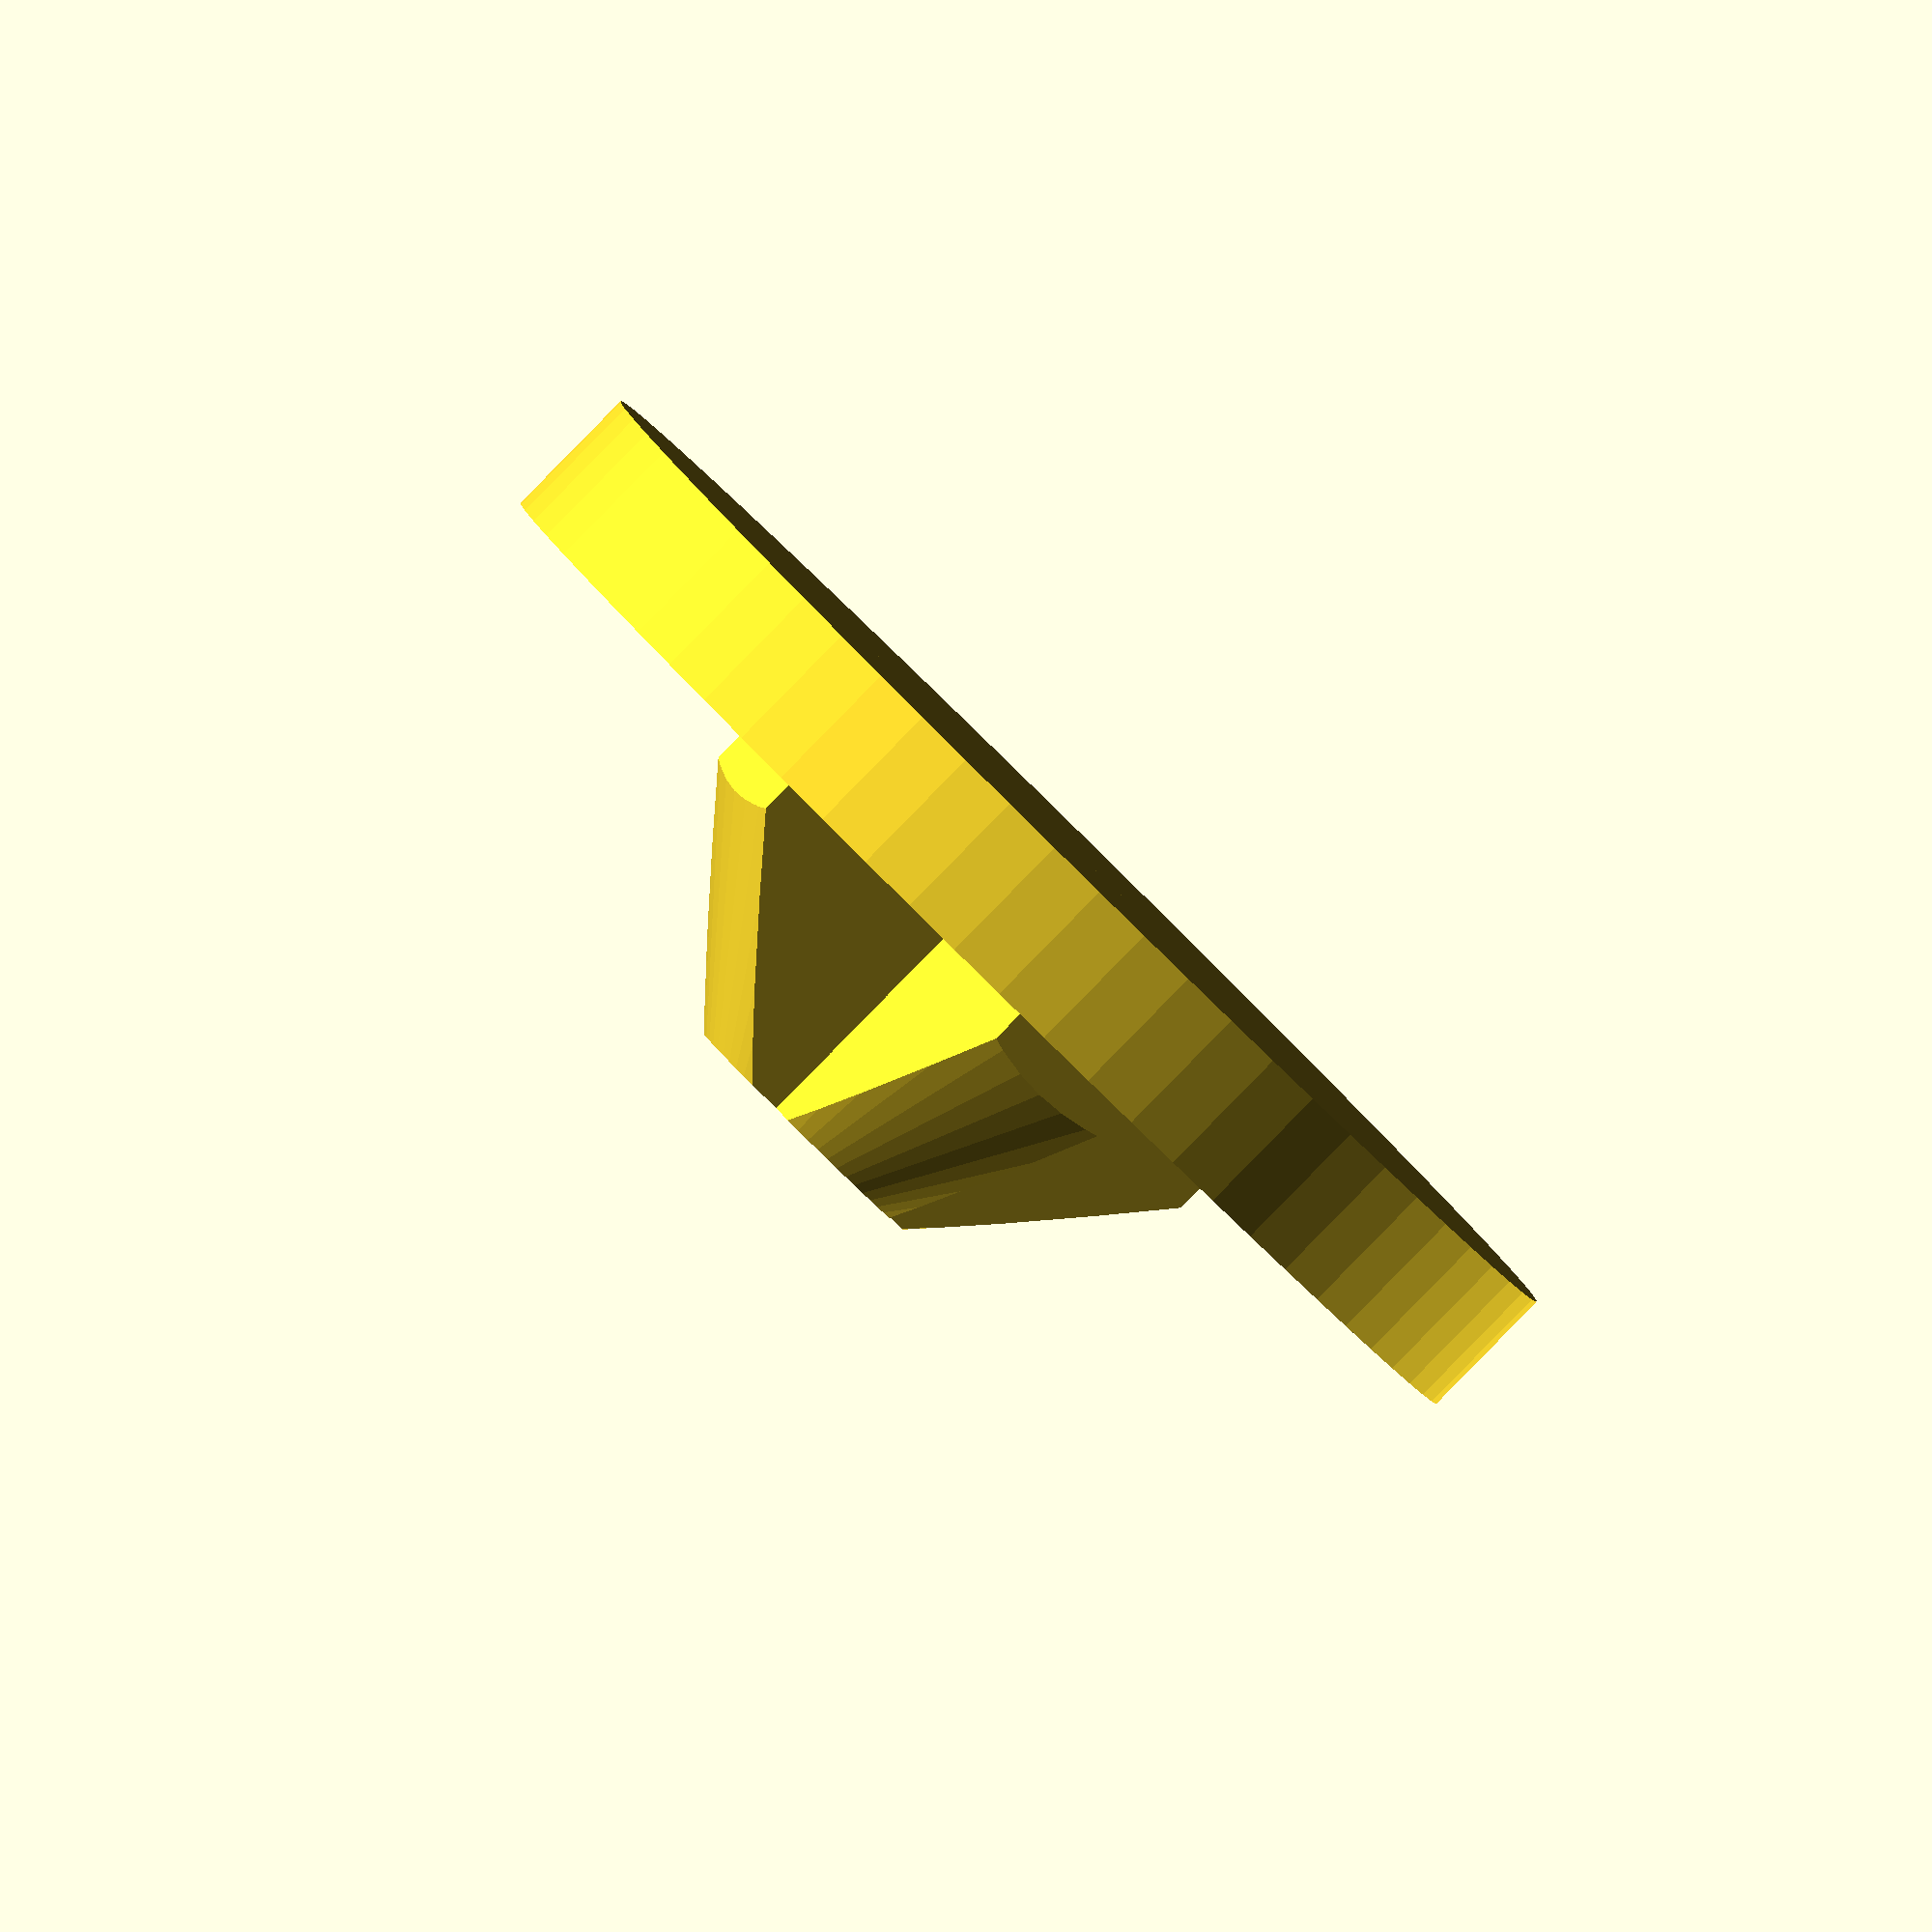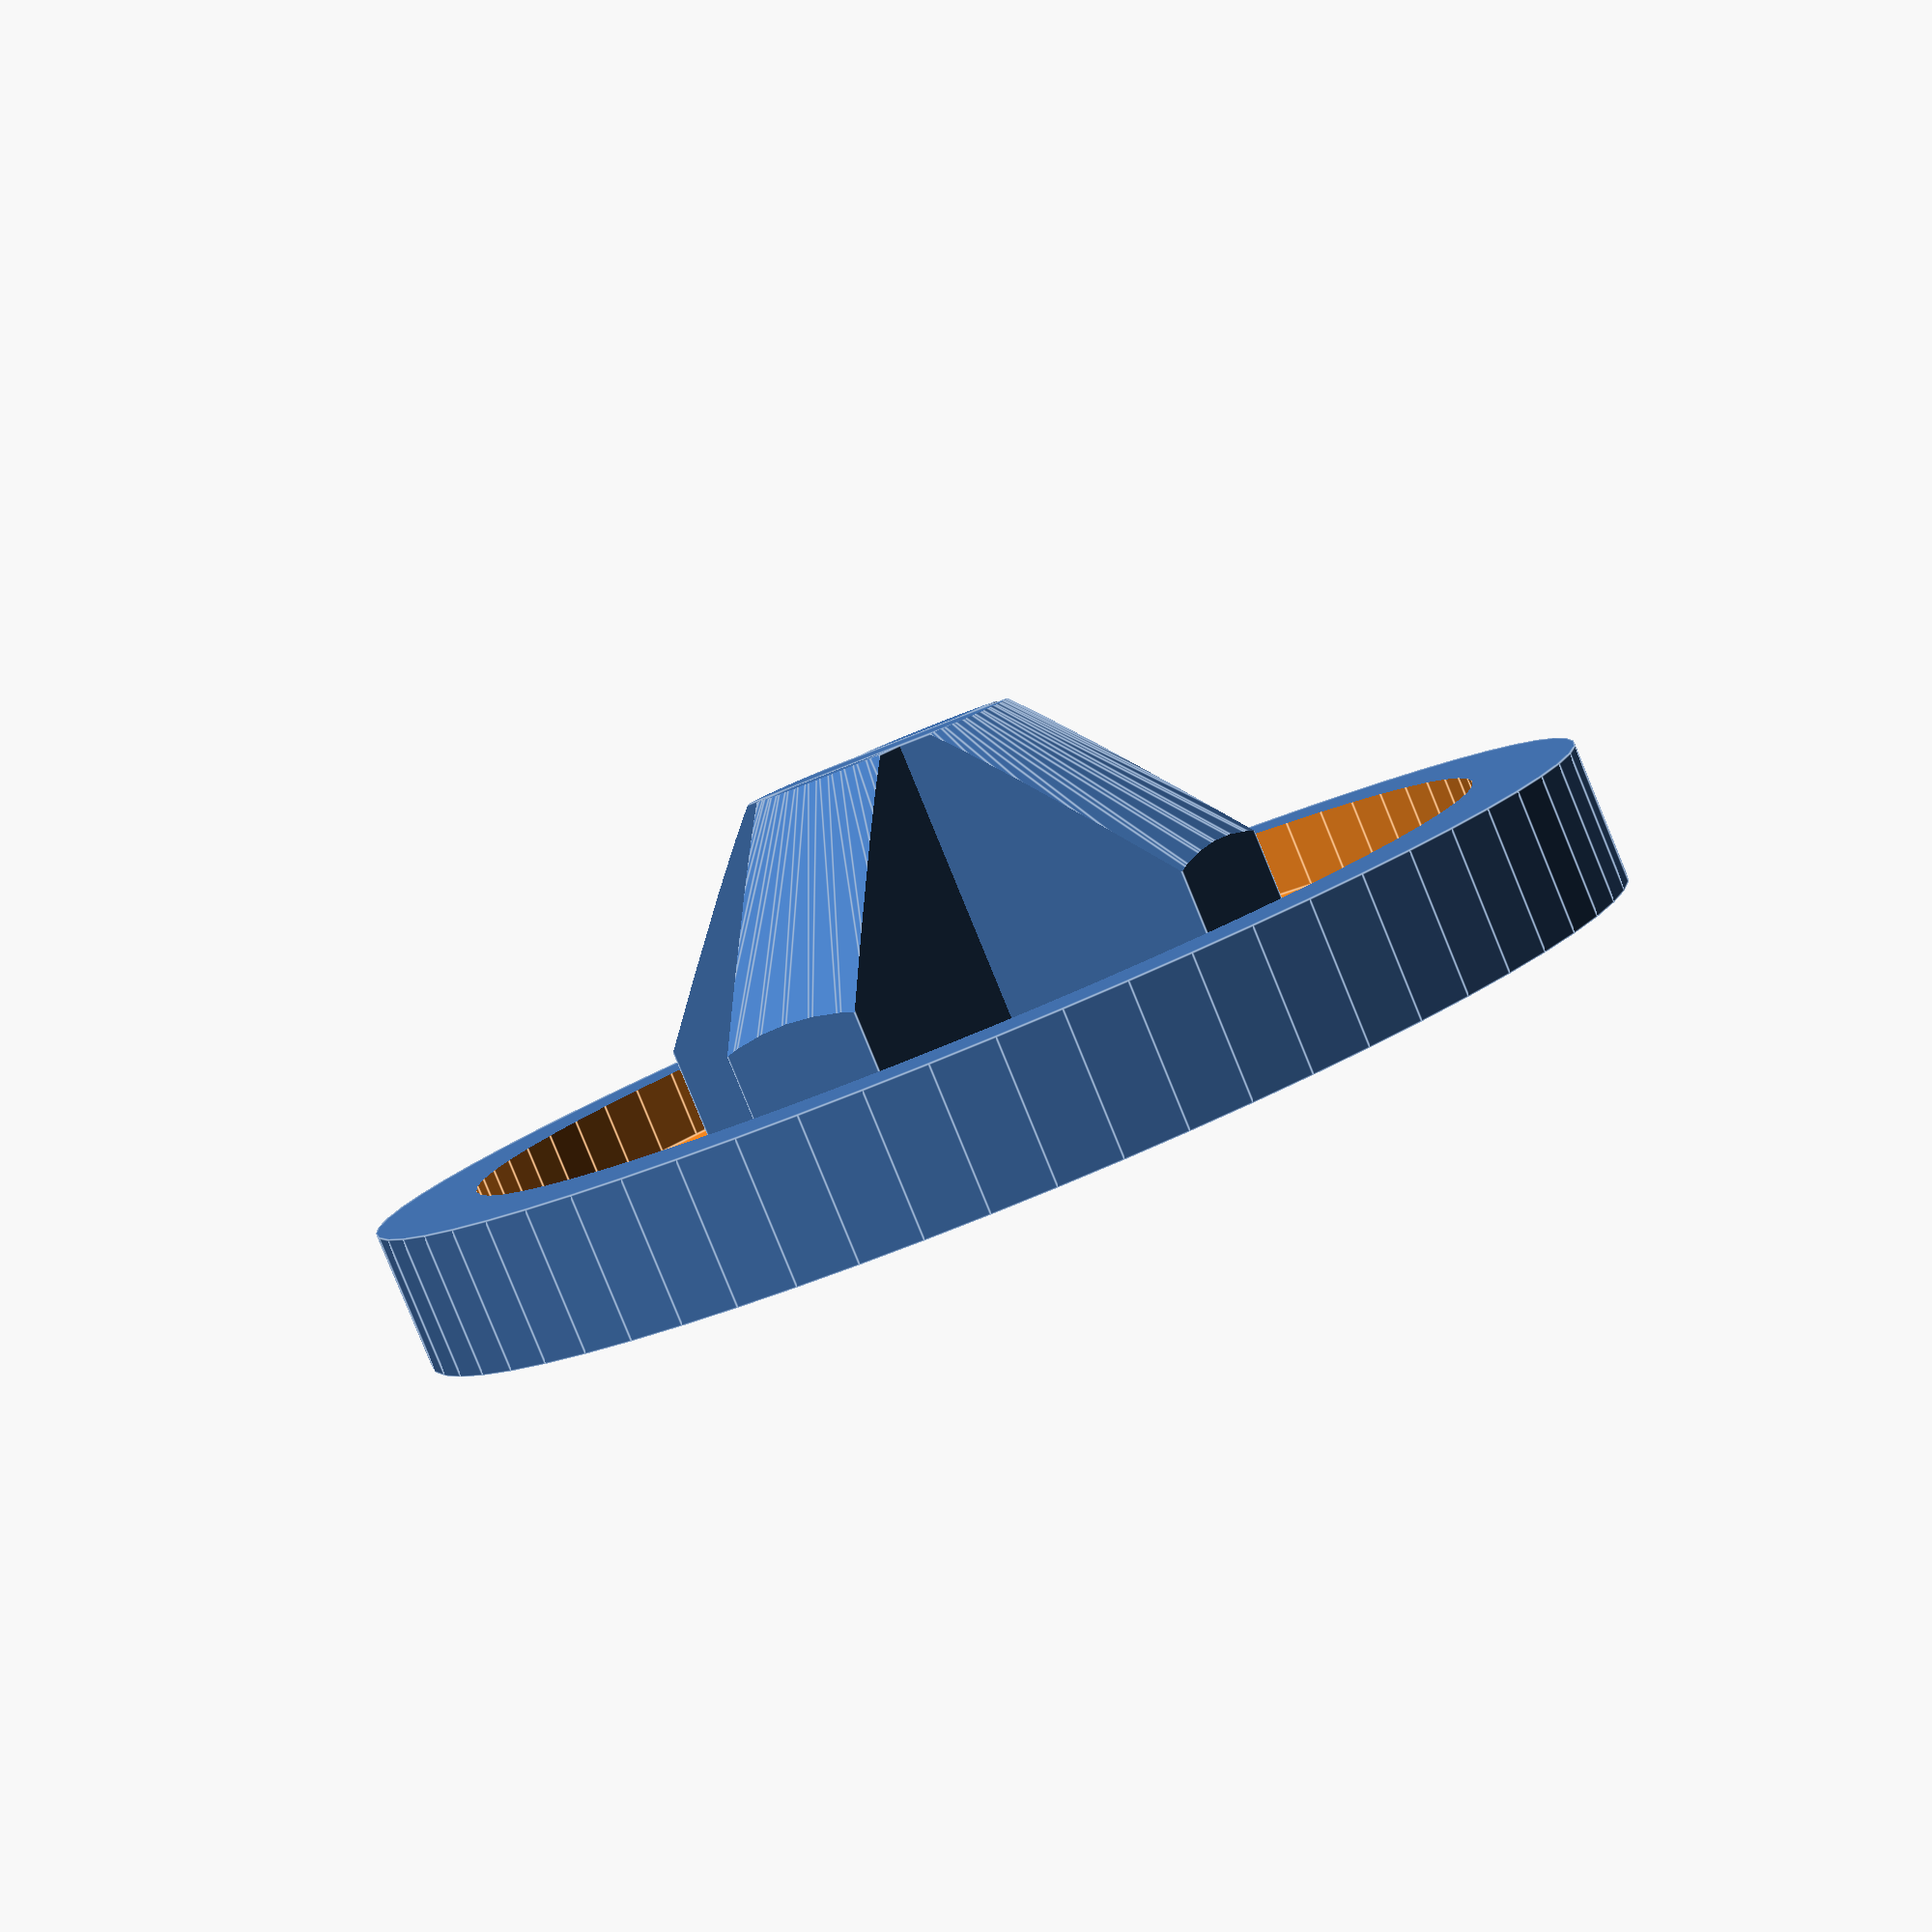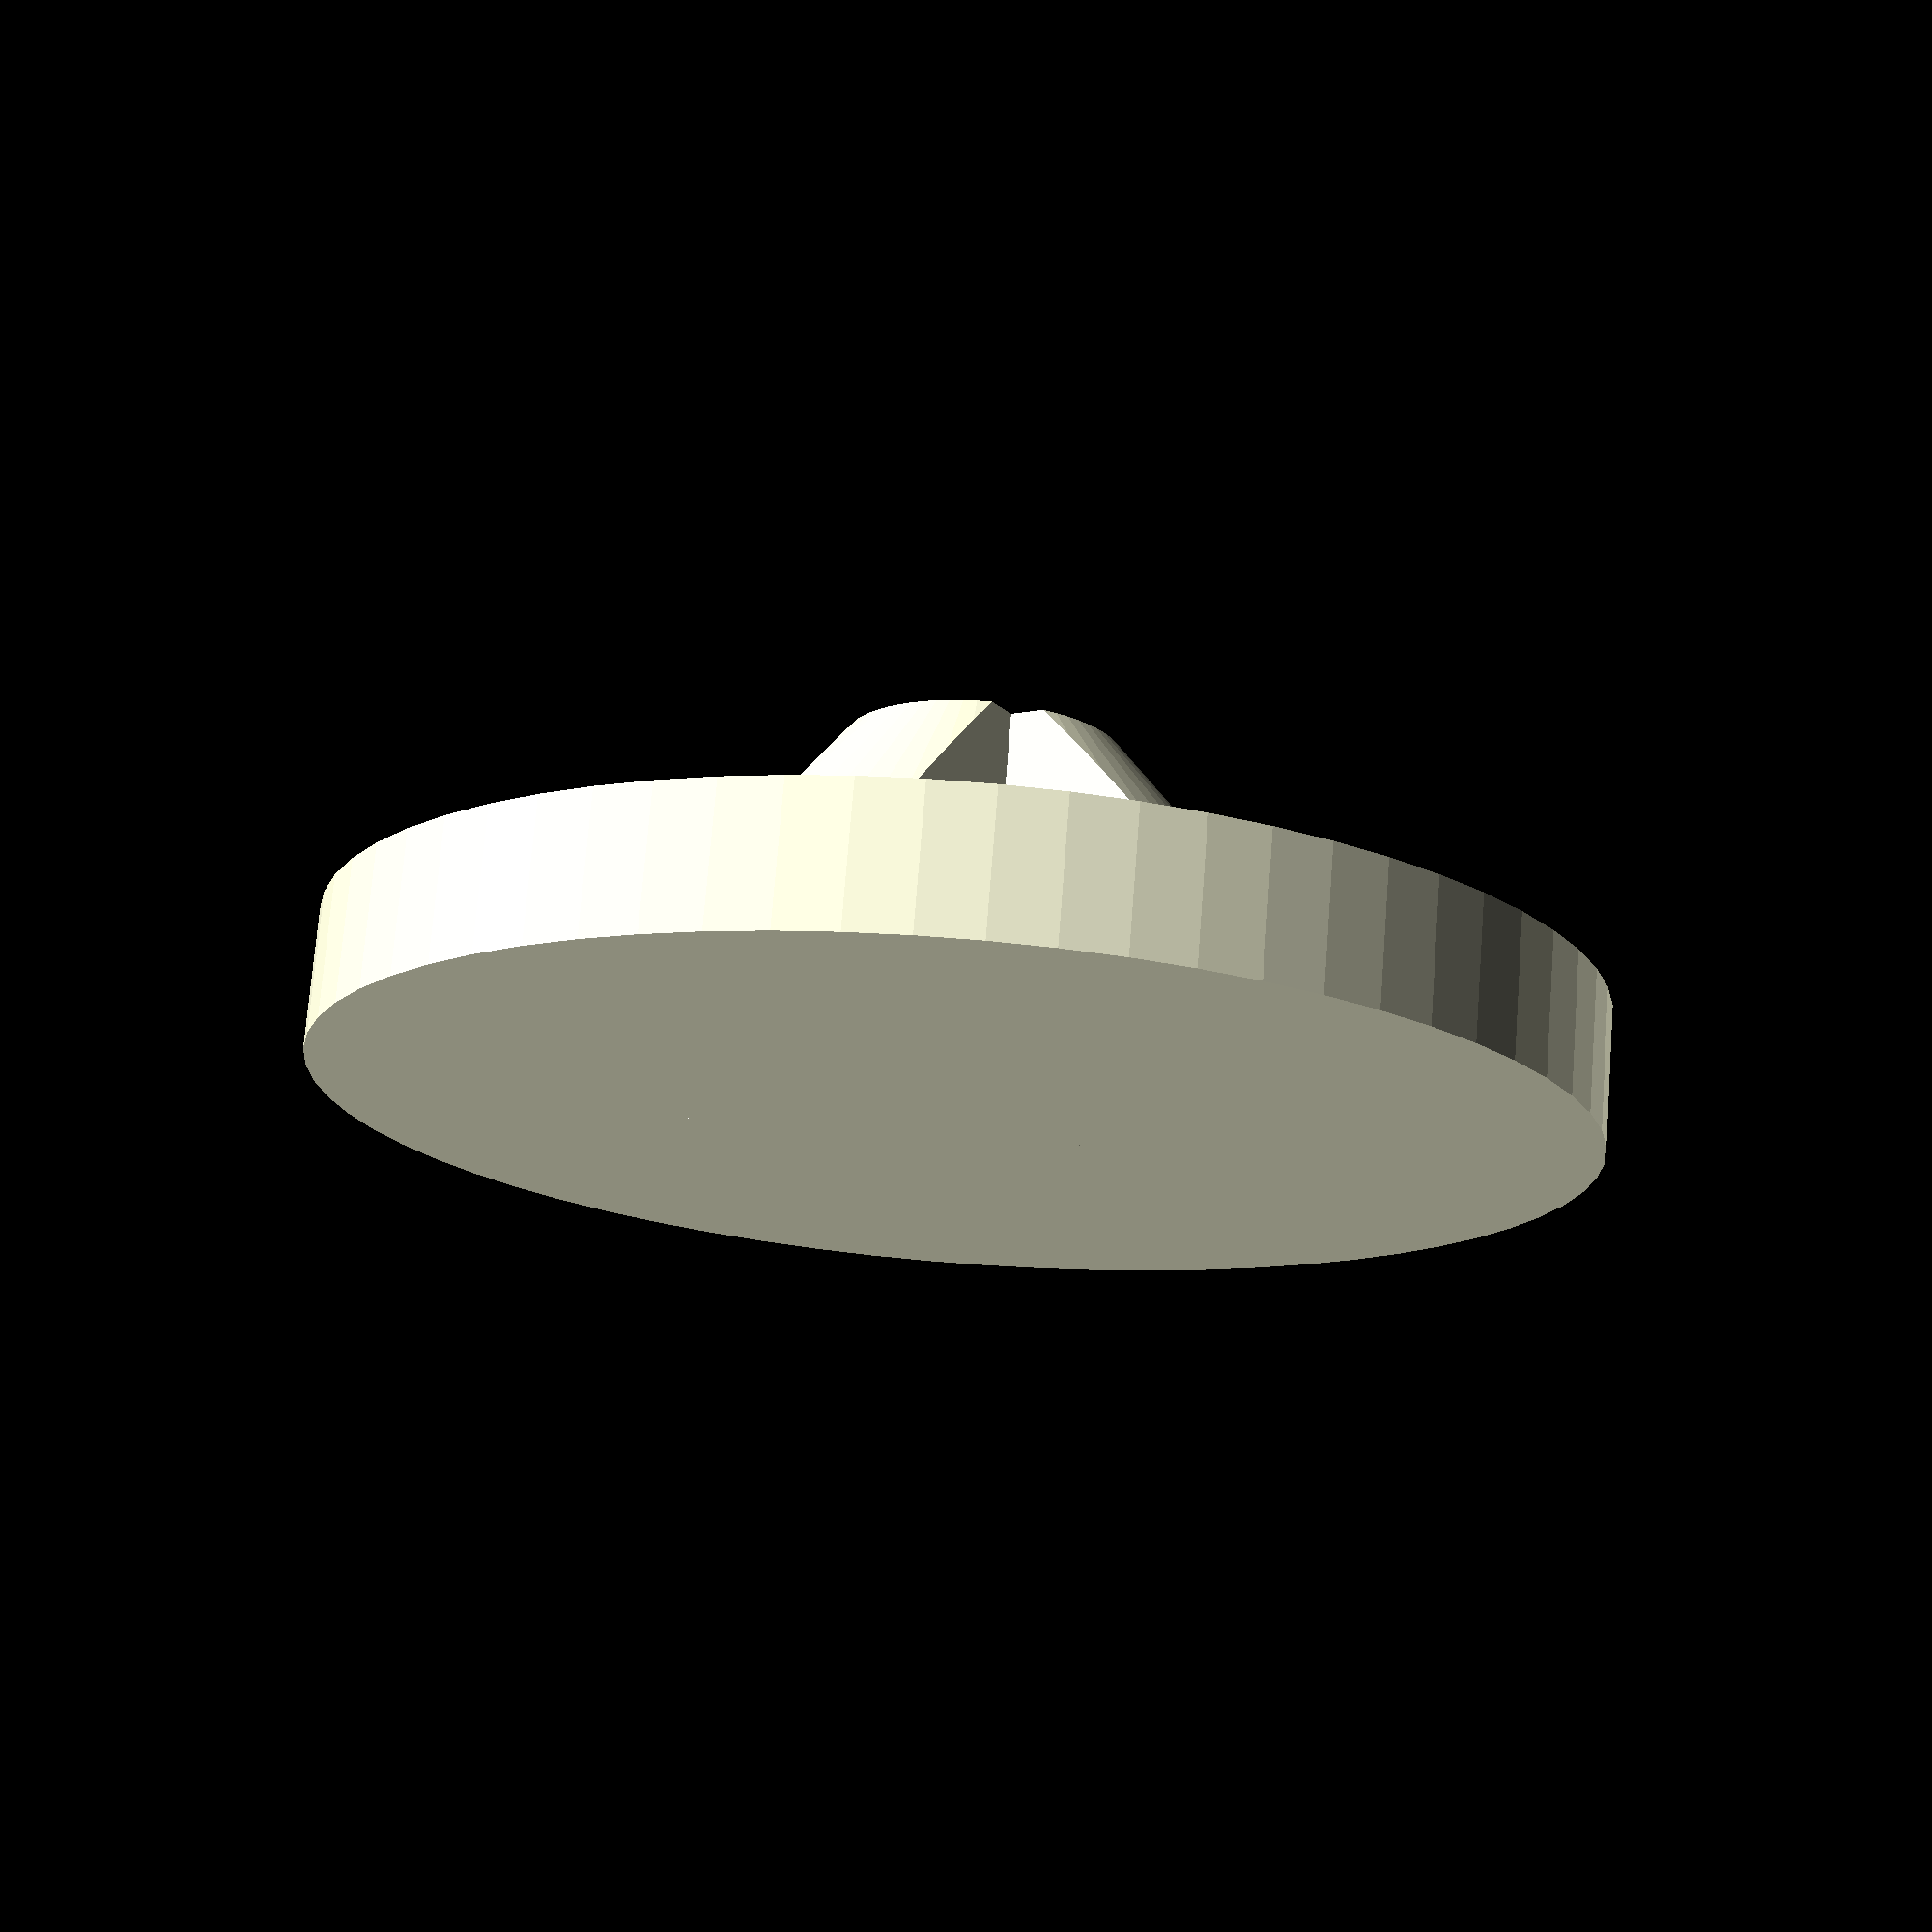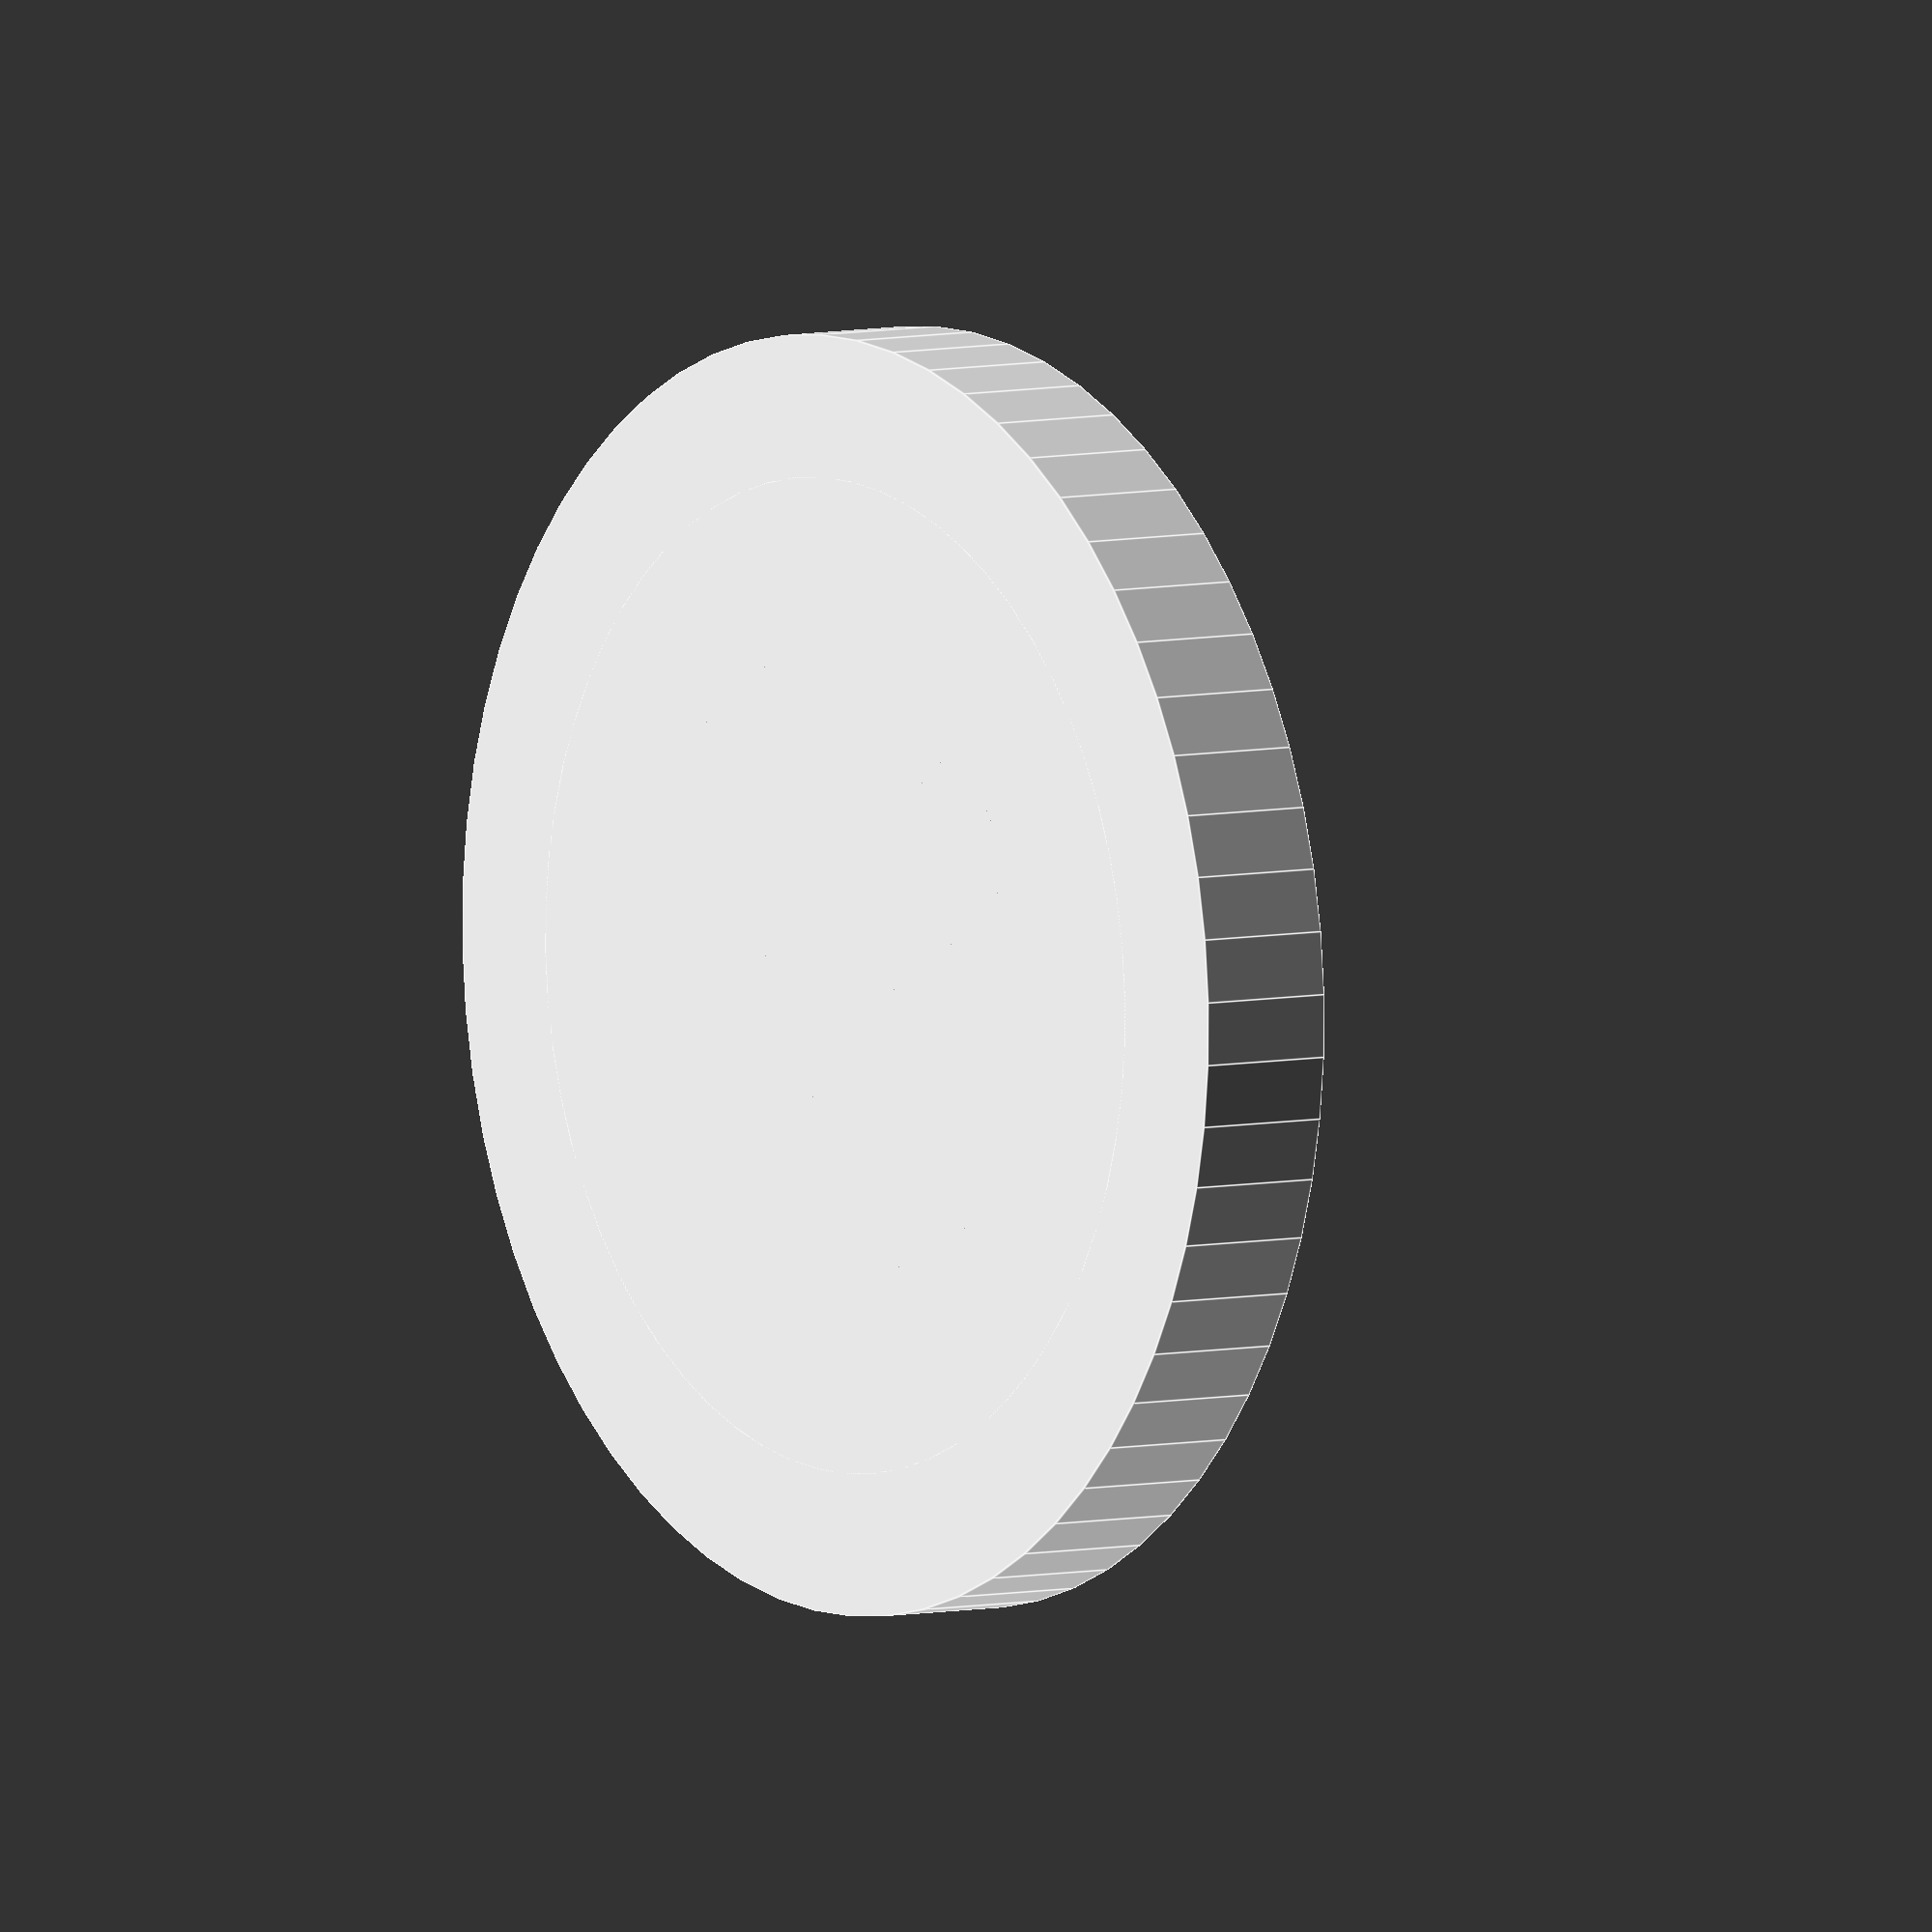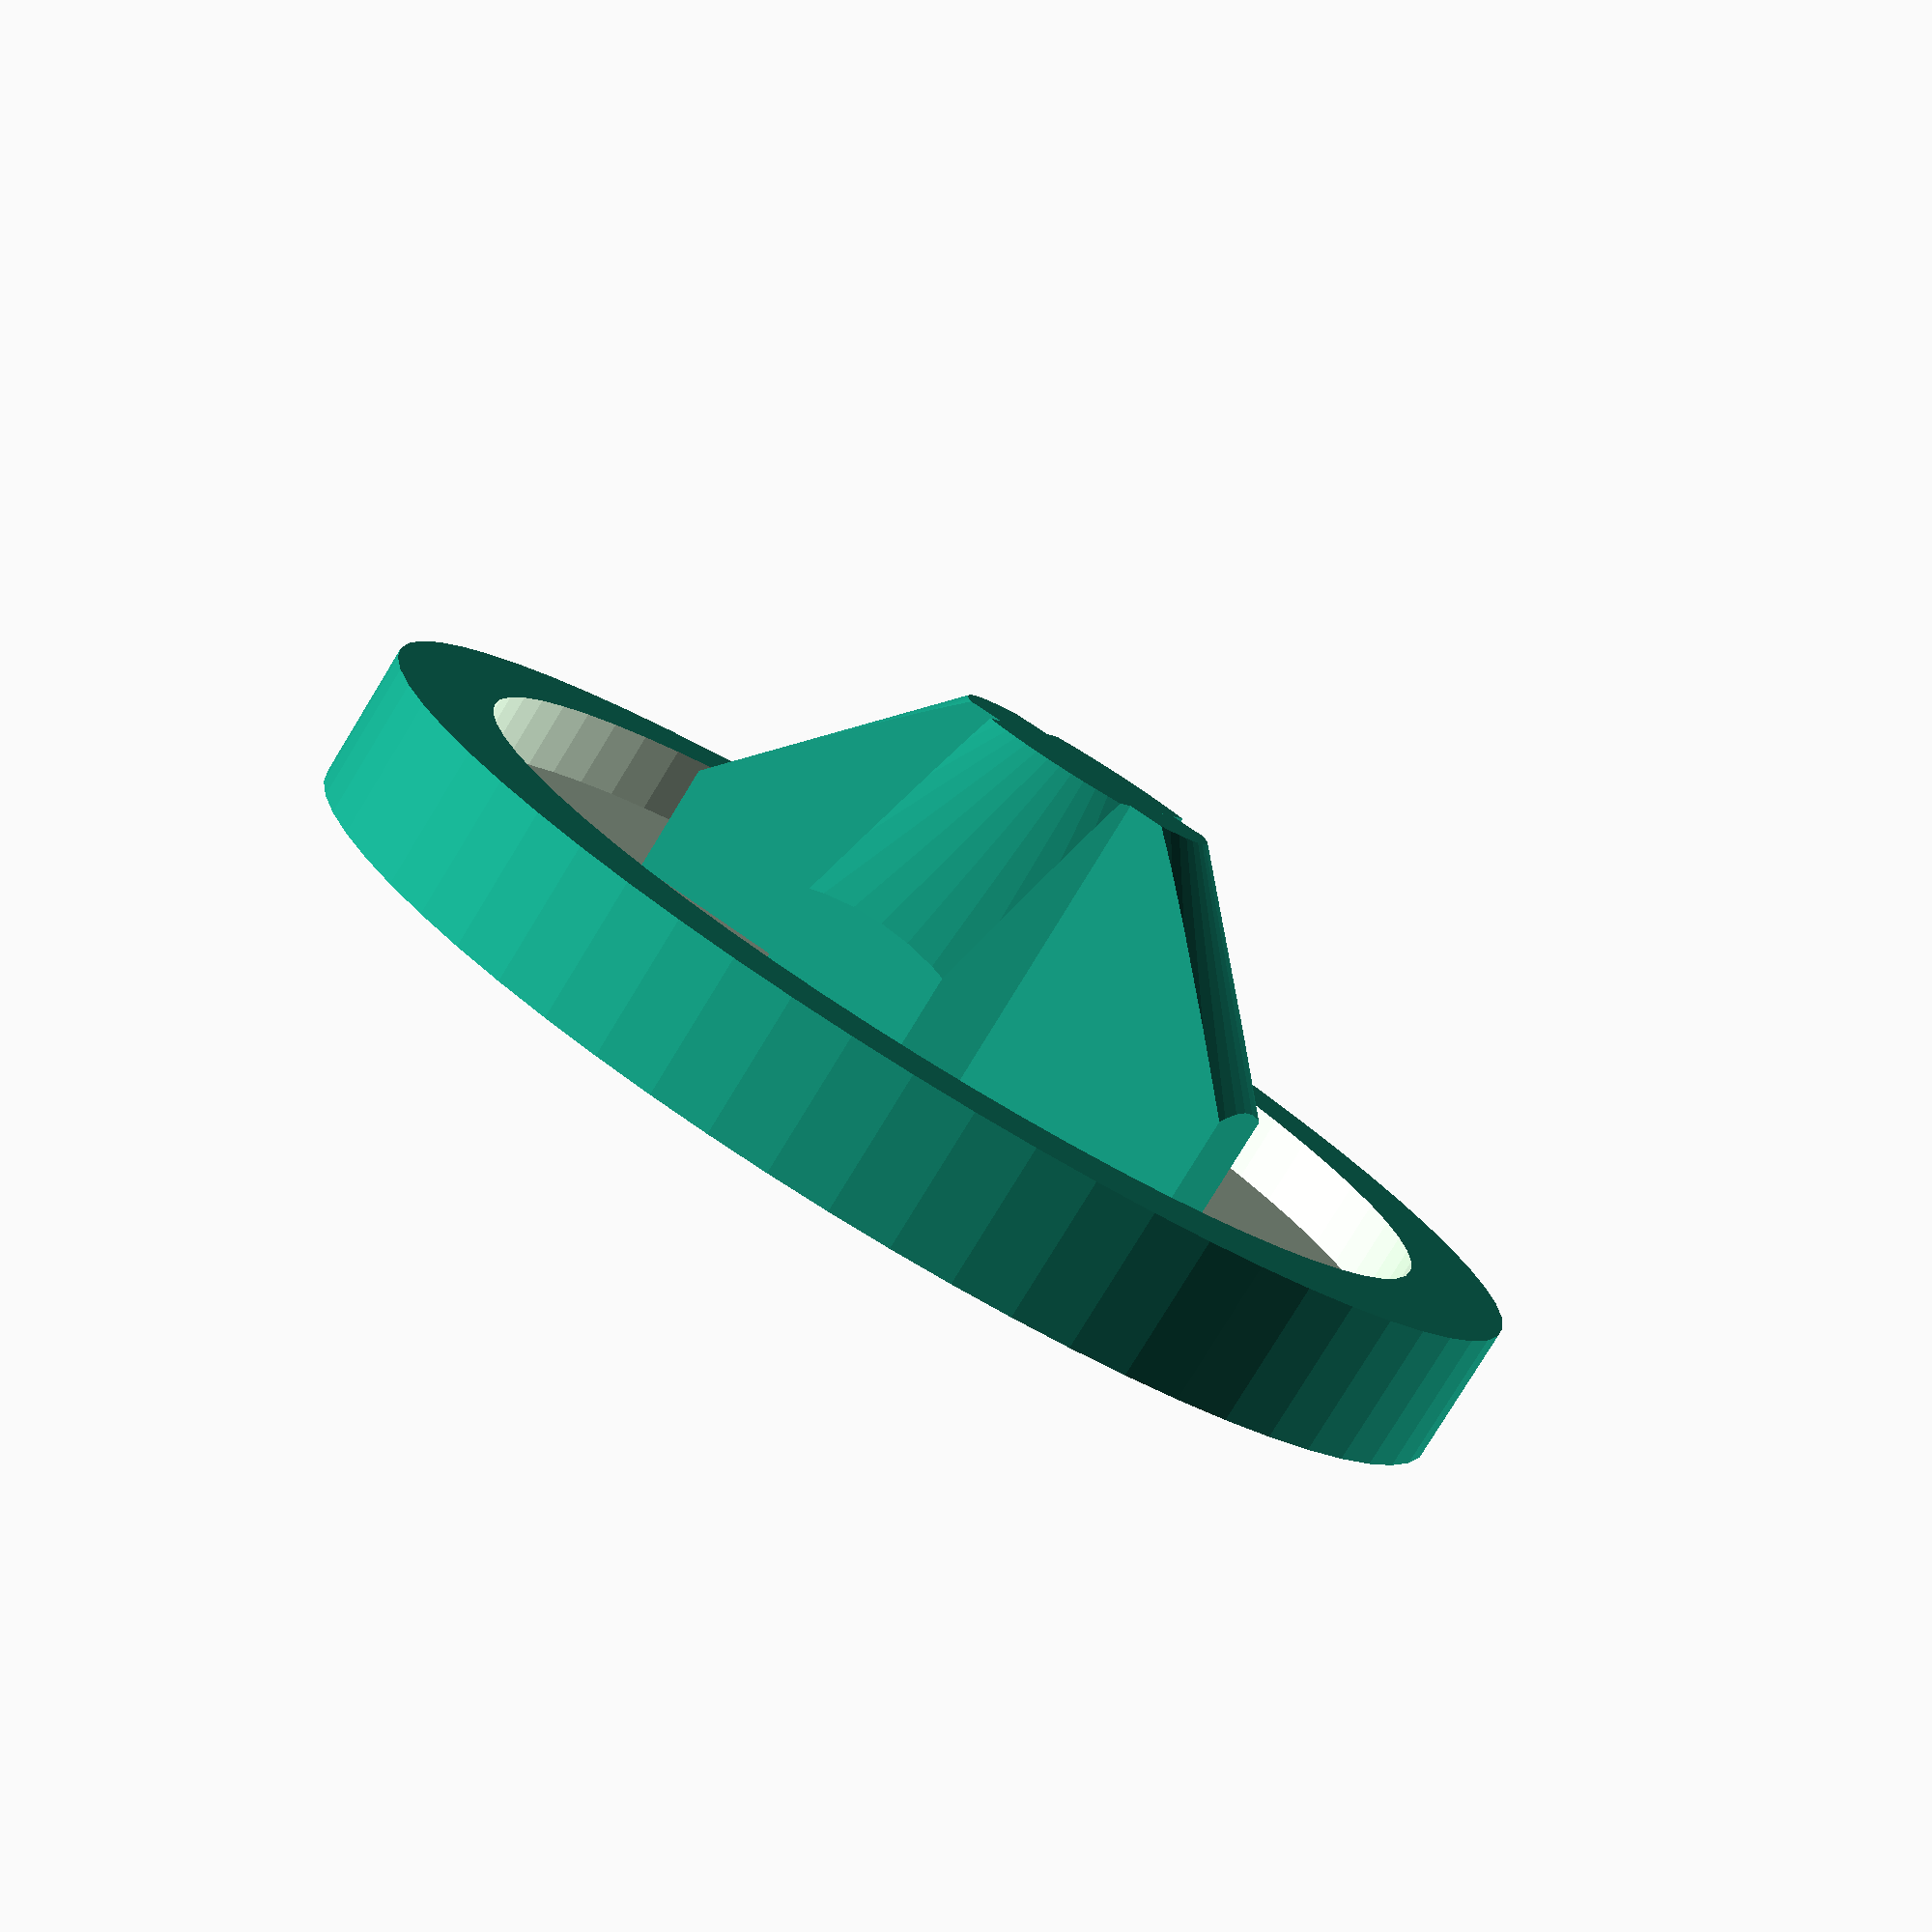
<openscad>
$fn=64;
difference() {
    cylinder(d=9, h=1);
    translate([0,0,0.5]) cylinder(d=7.5, h=0.55);
}


translate ([0,0,1]) intersection() {
    union() {
        cube([1.1,4.5,3.5], center=true);
        cube([4.5,1.1,3.5], center=true);
    }
    translate([0,0,-1]) cylinder(d1=7, d2=1.5, h=3);
}
</openscad>
<views>
elev=88.2 azim=25.1 roll=135.5 proj=o view=wireframe
elev=85.3 azim=211.9 roll=22.3 proj=p view=edges
elev=106.1 azim=121.1 roll=355.5 proj=p view=wireframe
elev=354.1 azim=216.1 roll=234.5 proj=o view=edges
elev=80.9 azim=290.7 roll=328.5 proj=p view=solid
</views>
